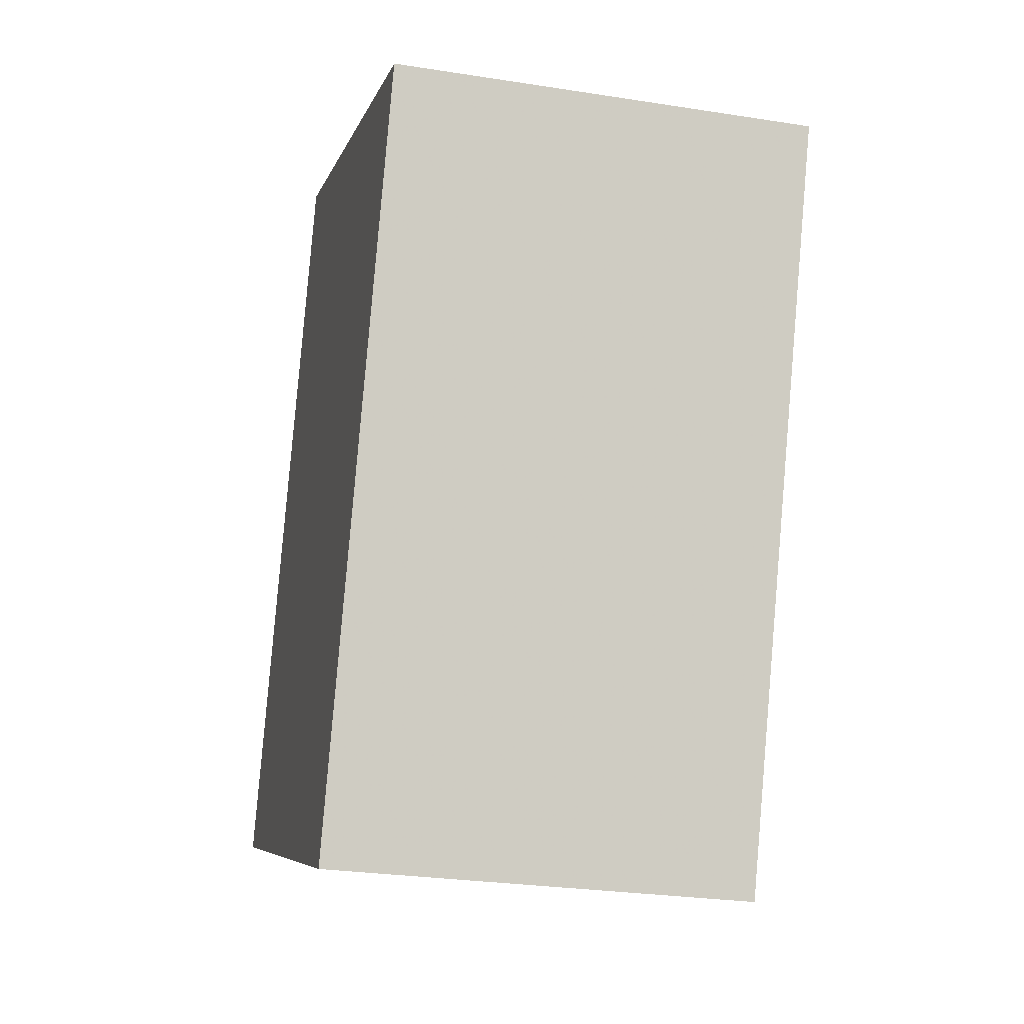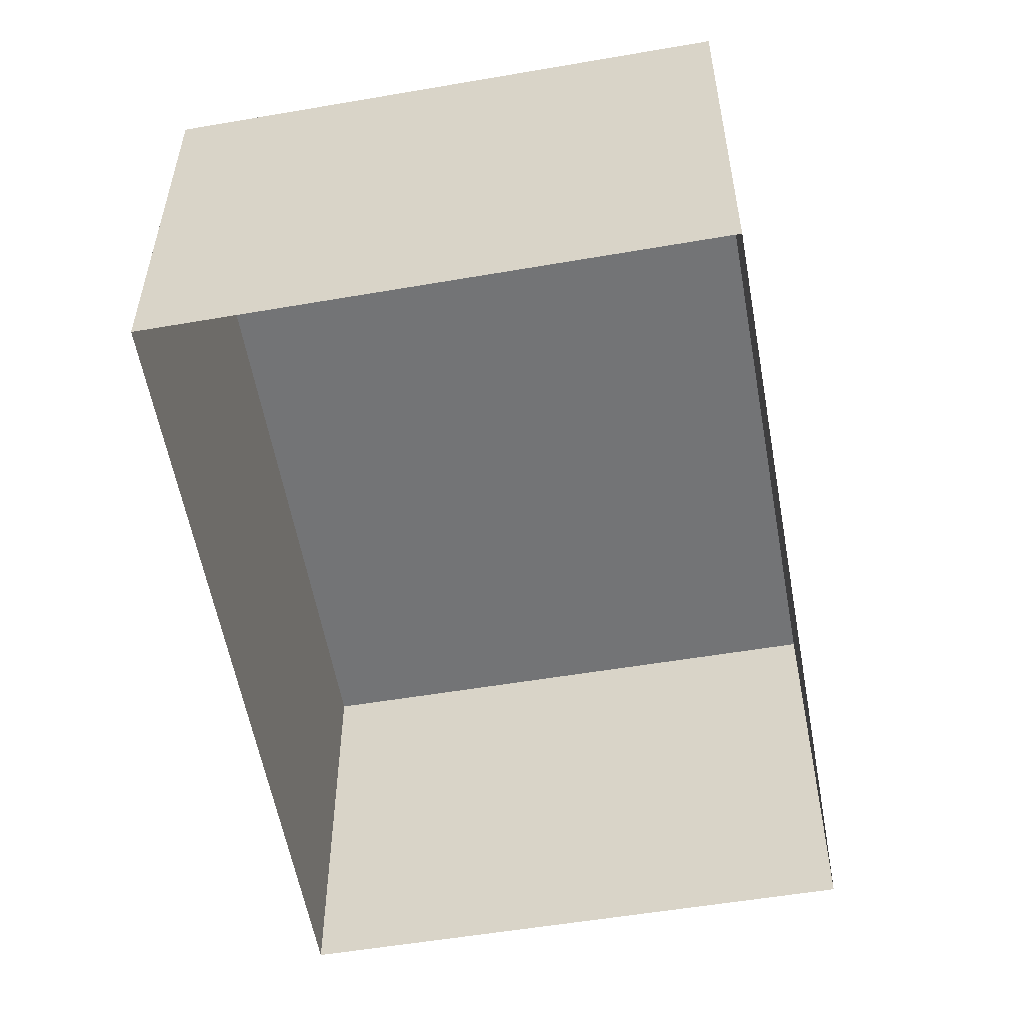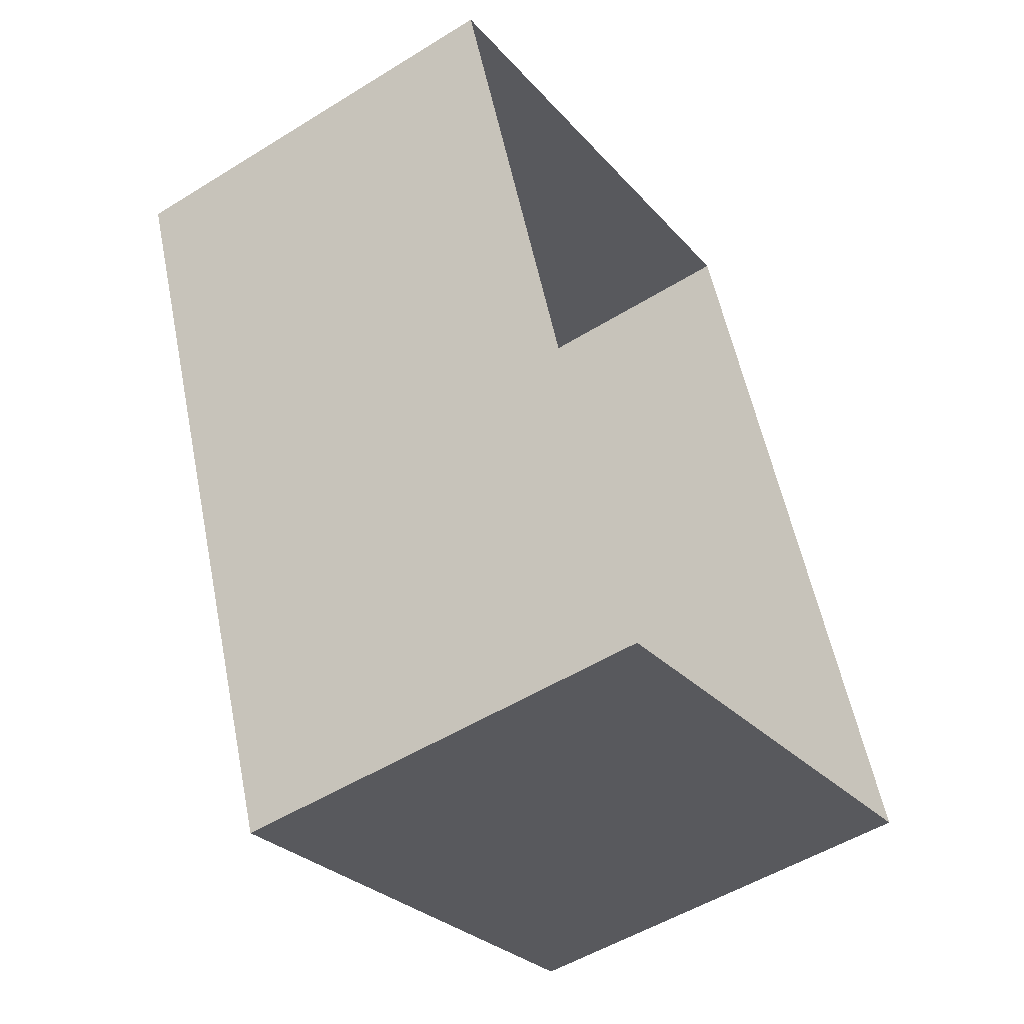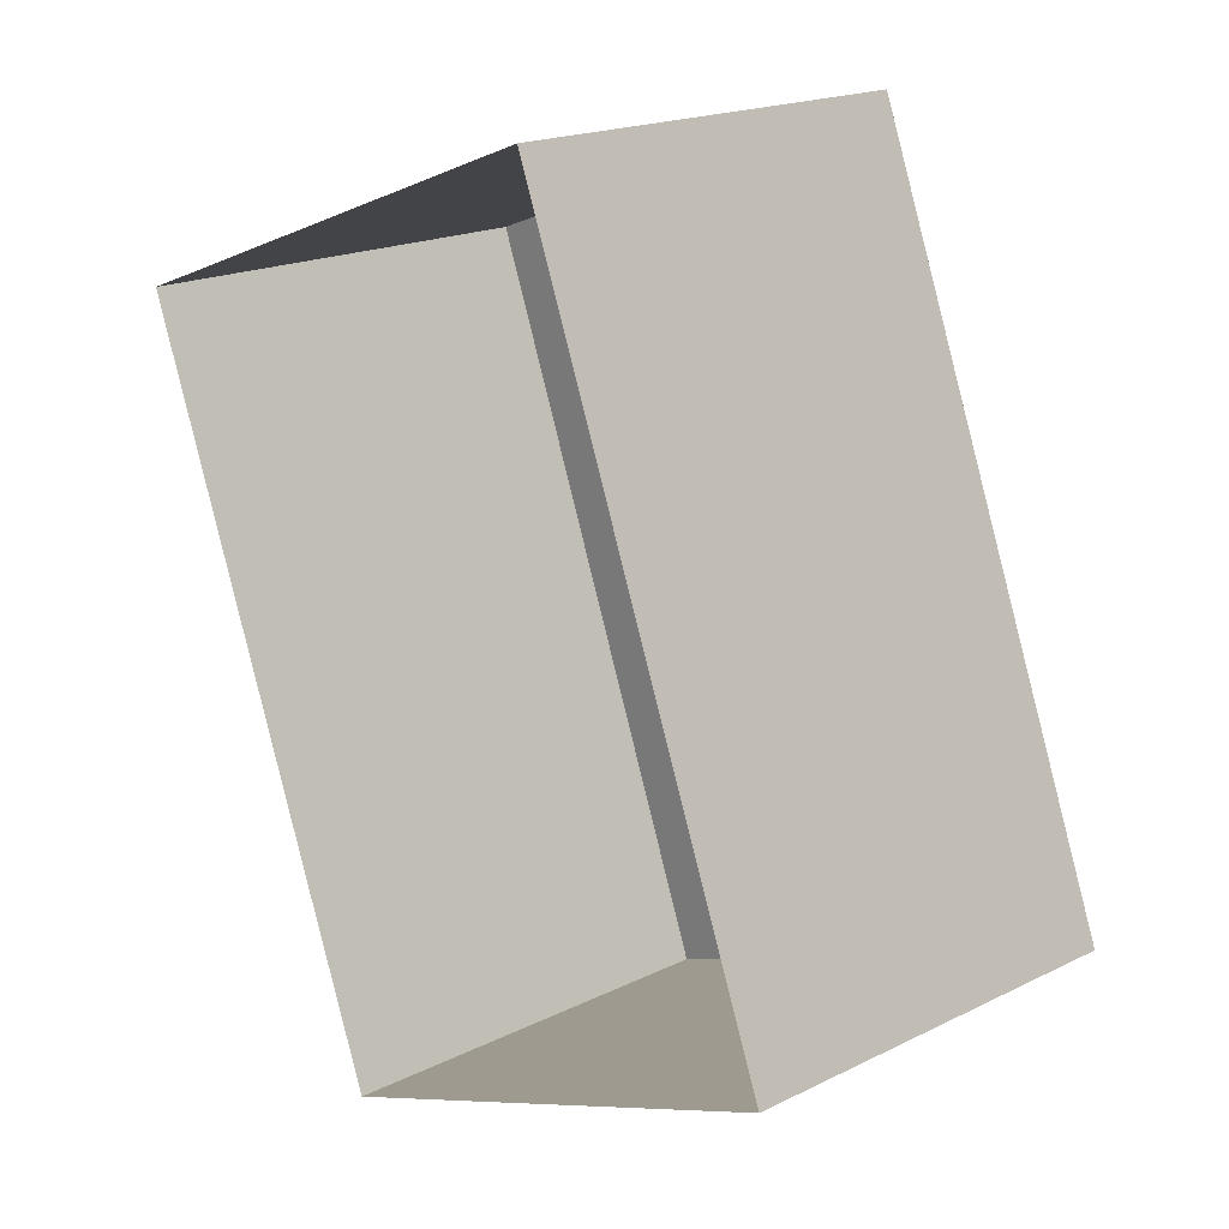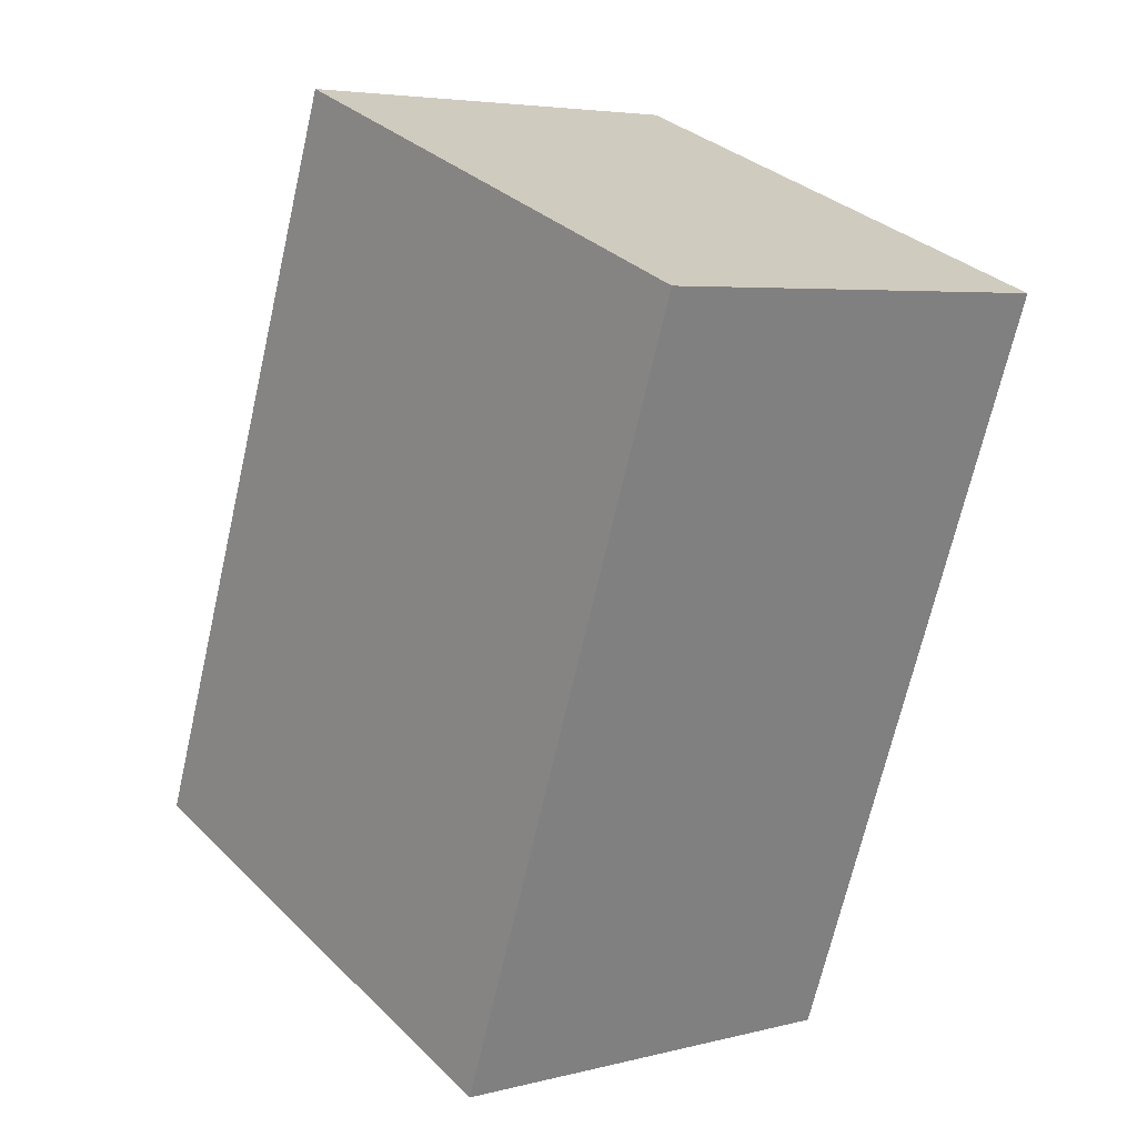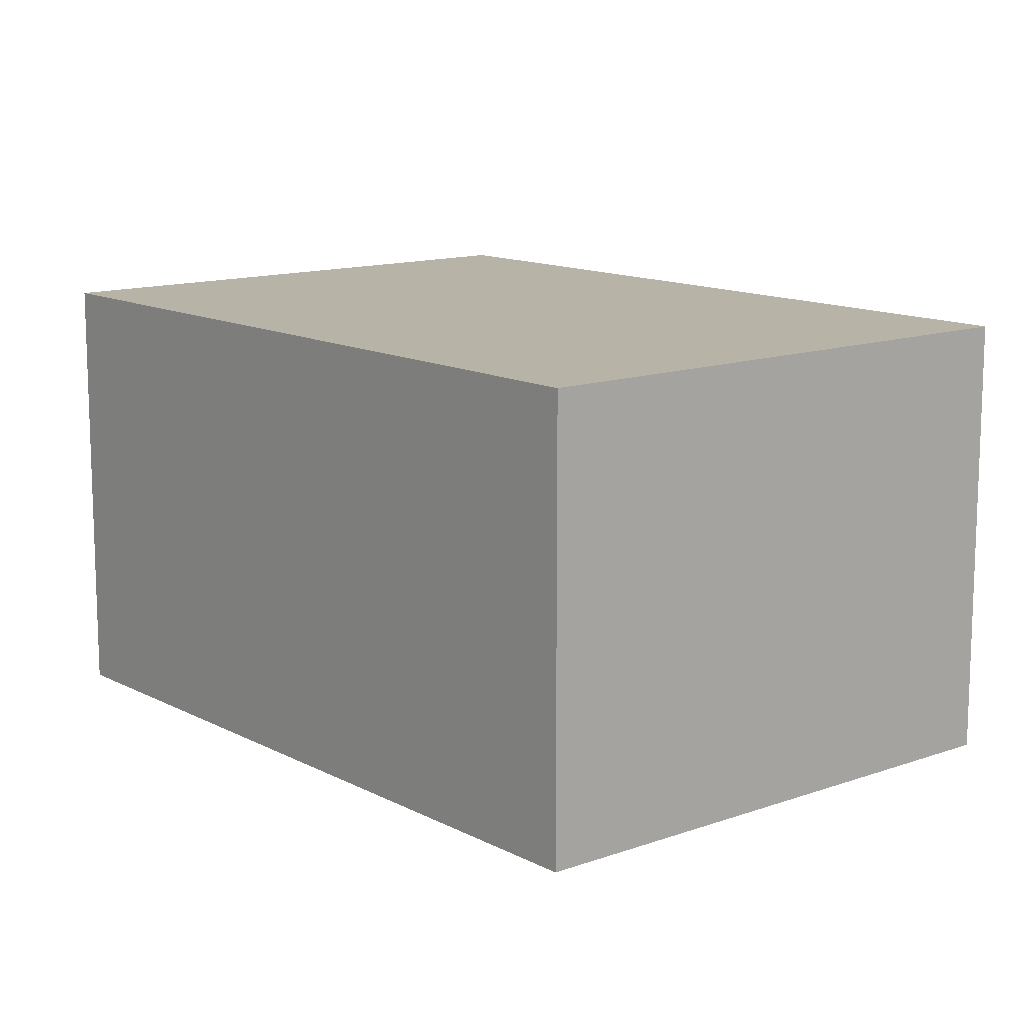
<metadata>
{"format":"obj","ext":"obj","renderer":"f3d","projection":"perspective","resolution":1024,"background":"white","views":[{"elev":-27.5,"azim":76.3,"up":"+Y"},{"elev":-56.1,"azim":169.3,"up":"+Z"},{"elev":-51.6,"azim":123.8,"up":"+Y"},{"elev":18.8,"azim":-132.9,"up":"+Y"},{"elev":5.1,"azim":51.1,"up":"+Y"},{"elev":12.8,"azim":119.5,"up":"+Z"}]}
</metadata>
<code>
v -2.207e+05 -1.258e+05 11.6
v -2.207e+05 -1.258e+05 11.6
v -2.207e+05 -1.258e+05 11.6
v -2.207e+05 -1.258e+05 11.6
v -2.207e+05 -1.258e+05 14.06
v -2.207e+05 -1.258e+05 14.06
v -2.207e+05 -1.258e+05 14.06
v -2.207e+05 -1.258e+05 14.06
f 1 2 3
f 4 1 3
f 5 6 7
f 8 5 7
f 6 1 4
f 6 5 1
f 6 4 3
f 7 6 3
f 5 2 1
f 5 8 2
f 7 3 2
f 8 7 2

</code>
